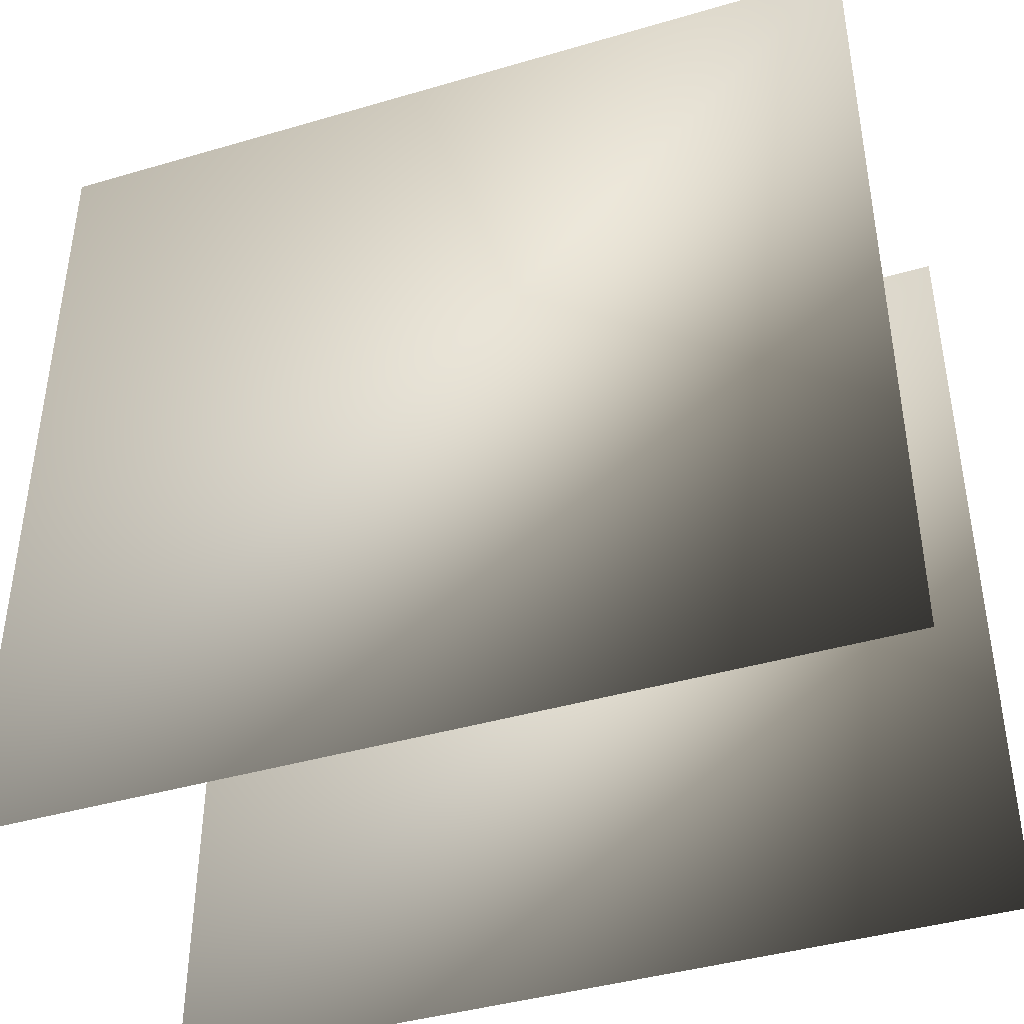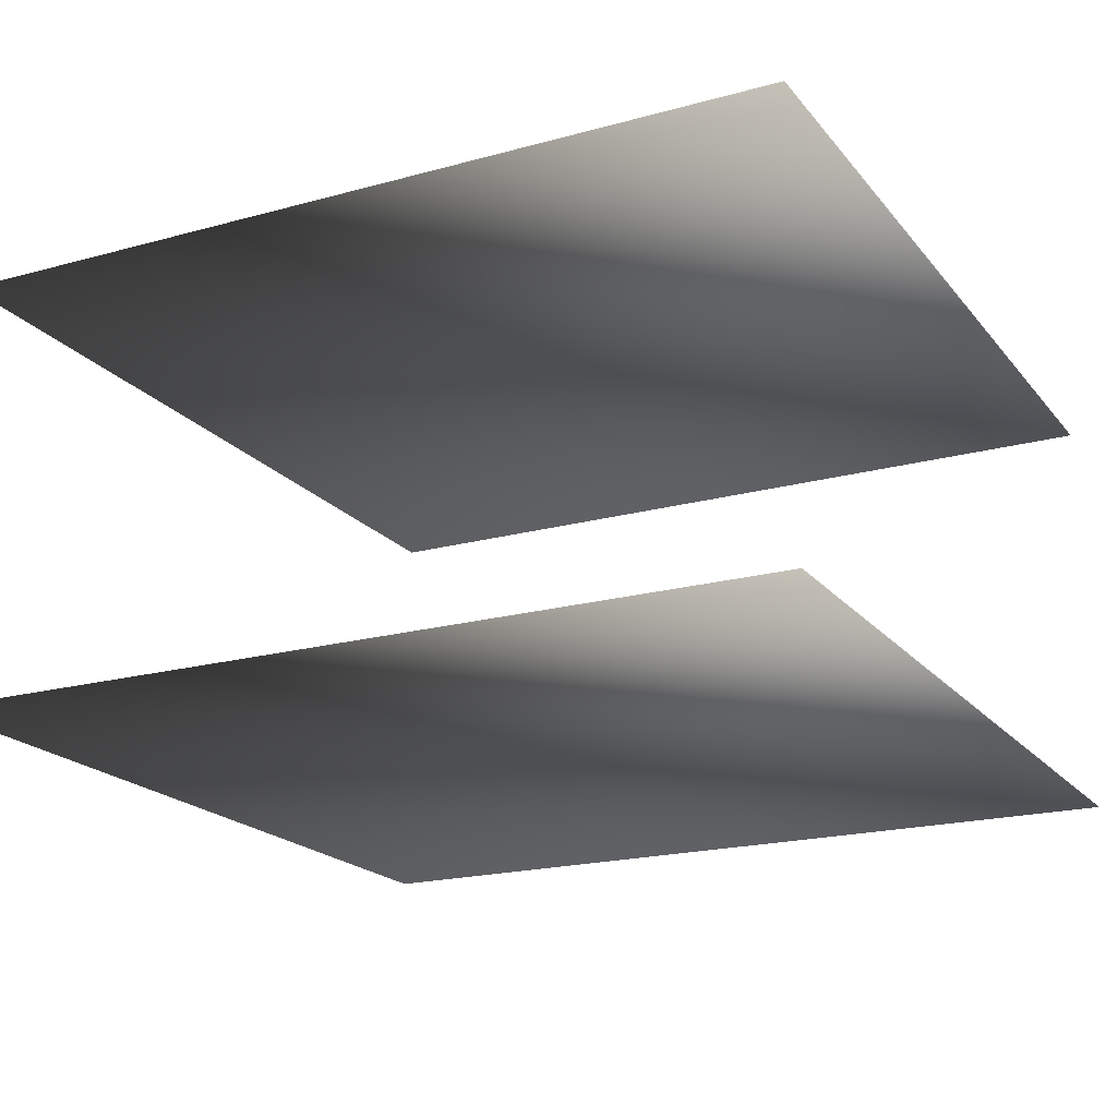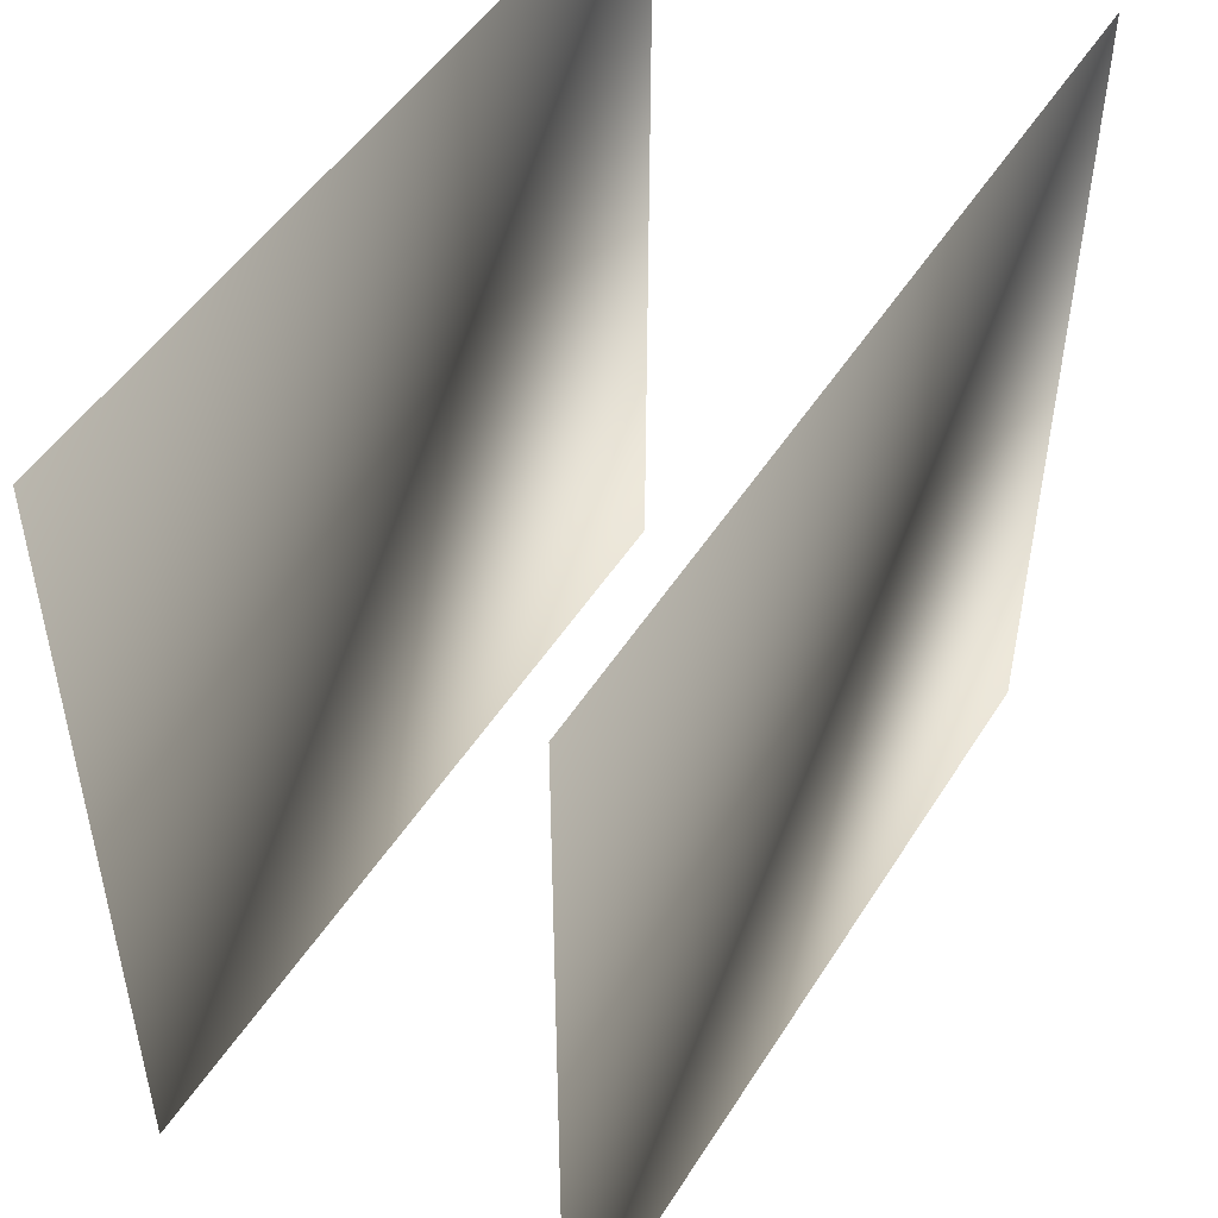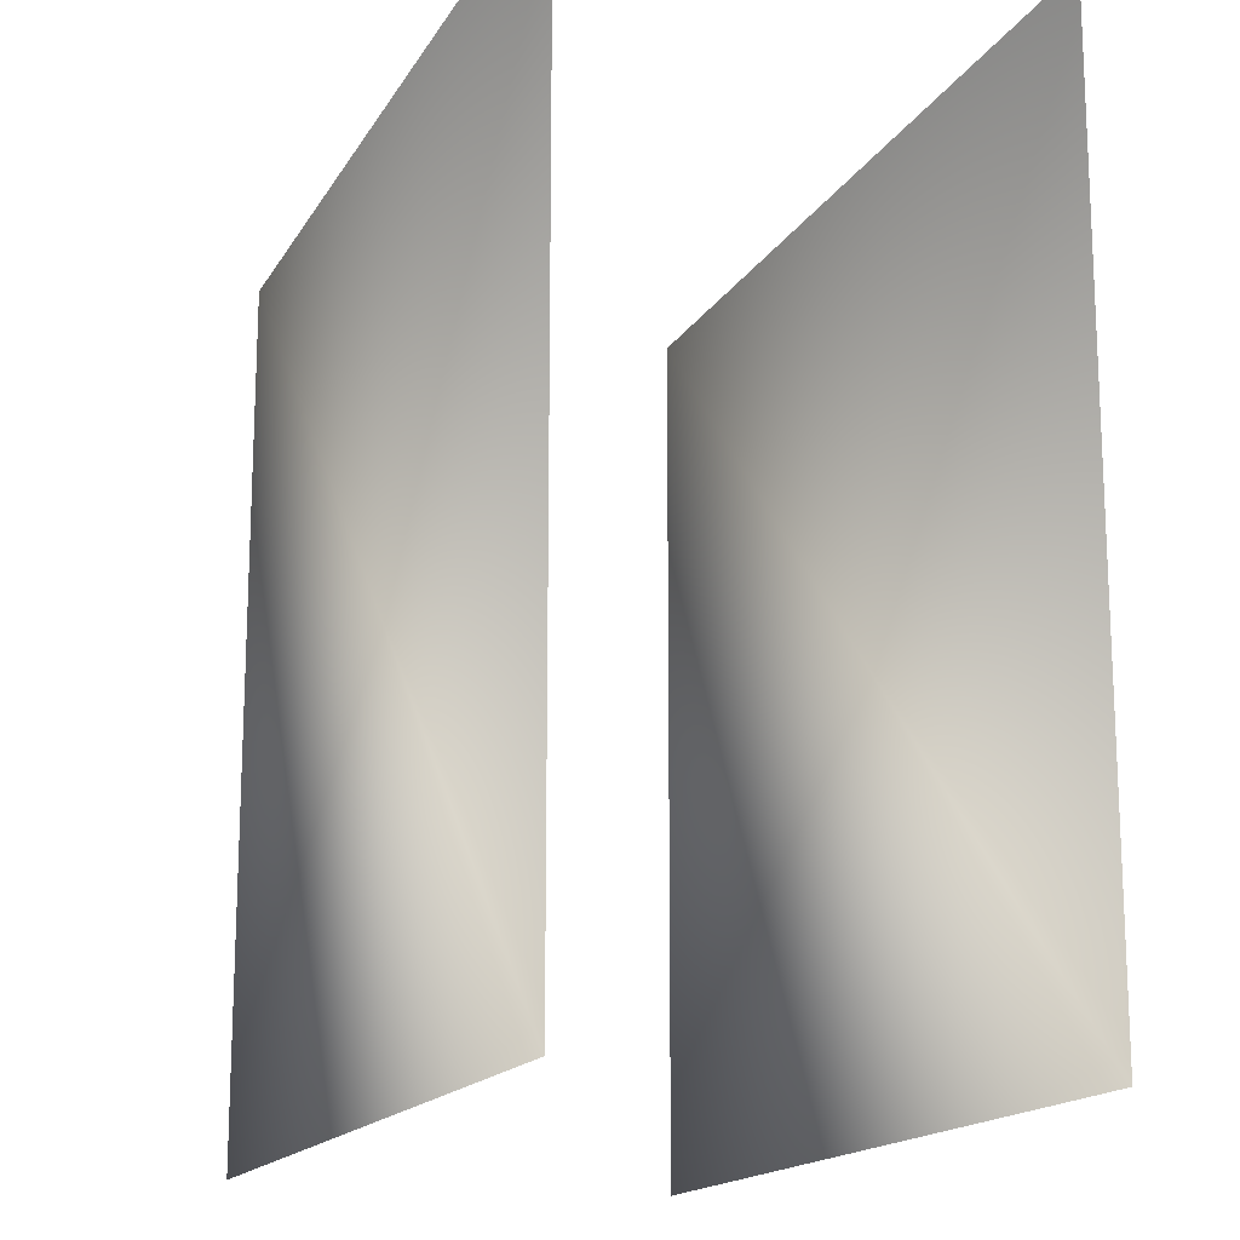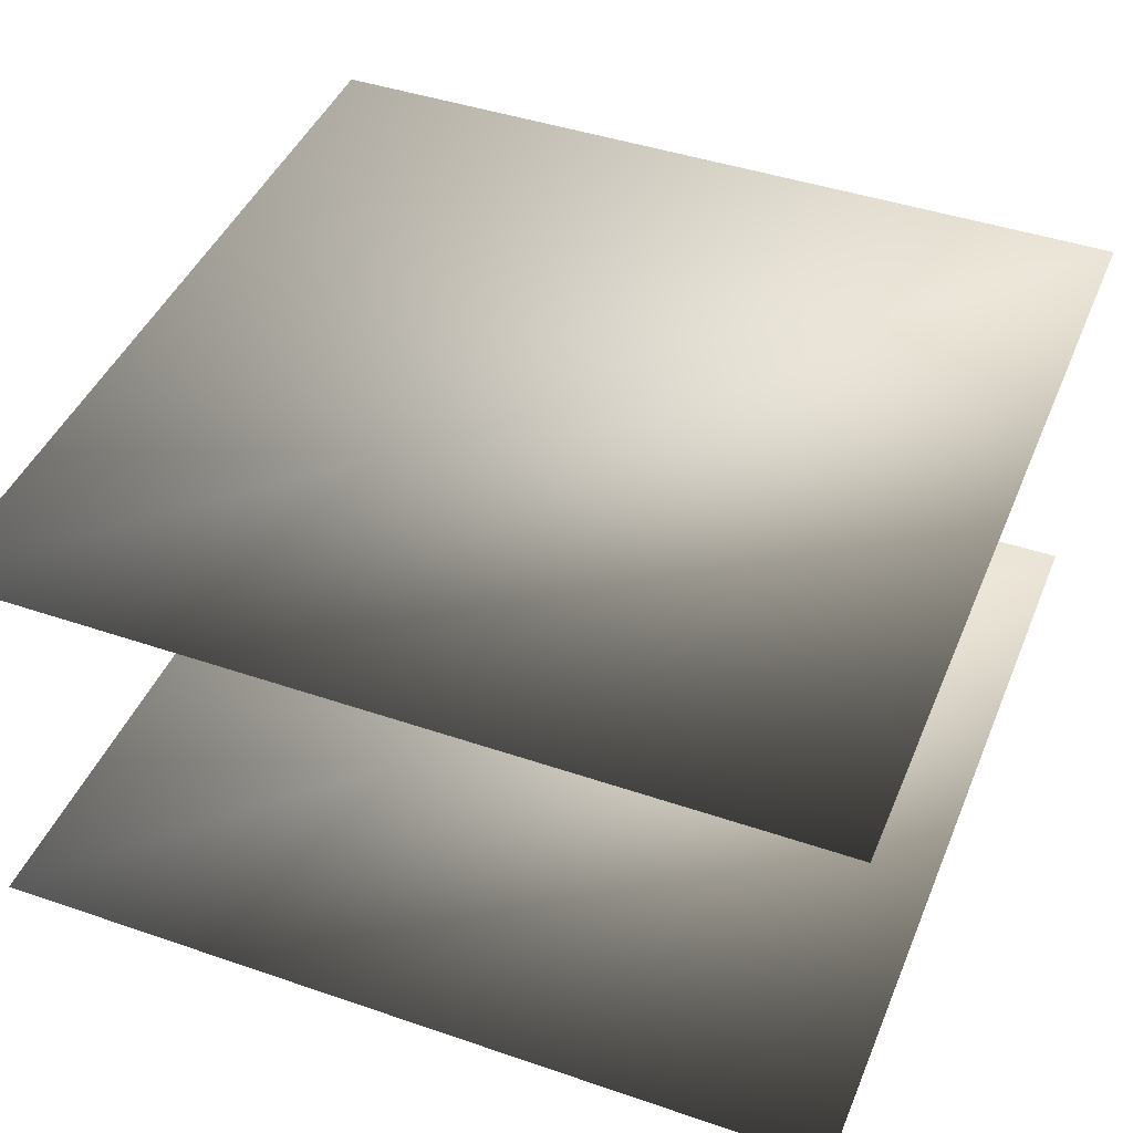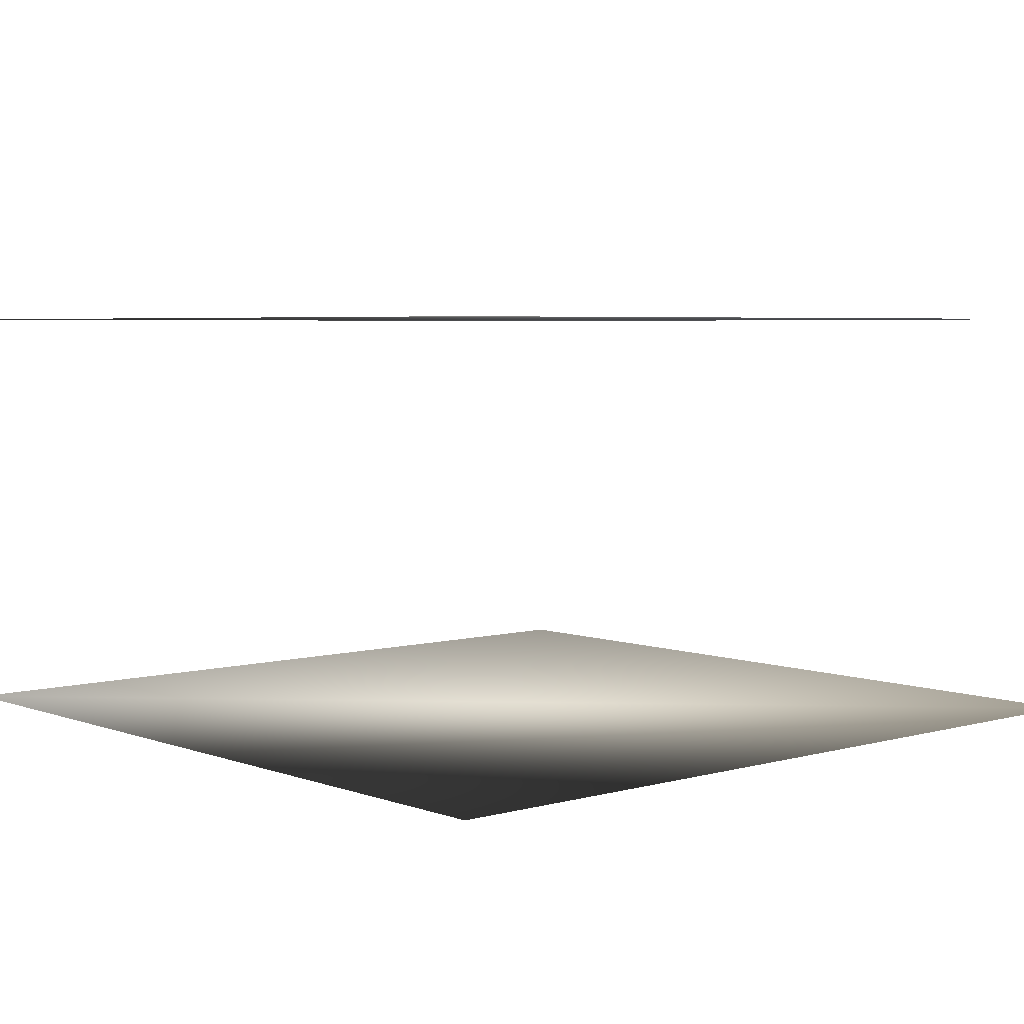
<metadata>
{"format":"obj","ext":"obj","renderer":"f3d","projection":"perspective","resolution":1024,"background":"white","views":[{"elev":-41.7,"azim":19.5,"up":"+Y"},{"elev":-19.7,"azim":27.0,"up":"+Z"},{"elev":49.4,"azim":-58.9,"up":"+Y"},{"elev":-16.2,"azim":-110.8,"up":"+Y"},{"elev":44.0,"azim":21.8,"up":"+Z"},{"elev":4.7,"azim":48.8,"up":"+Z"}]}
</metadata>
<code>
o example_one
v -0.5 -0.5 0
v 0.5 -0.5 0
v 0.5 0.5 0
v -0.5 0.5 0
f 1 2 3 4
o example_two
v -0.5 -0.5 0.5
v 0.5 -0.5 0.5
v 0.5 0.5 0.5
v -0.5 0.5 0.5
f 5 6 7 8

</code>
